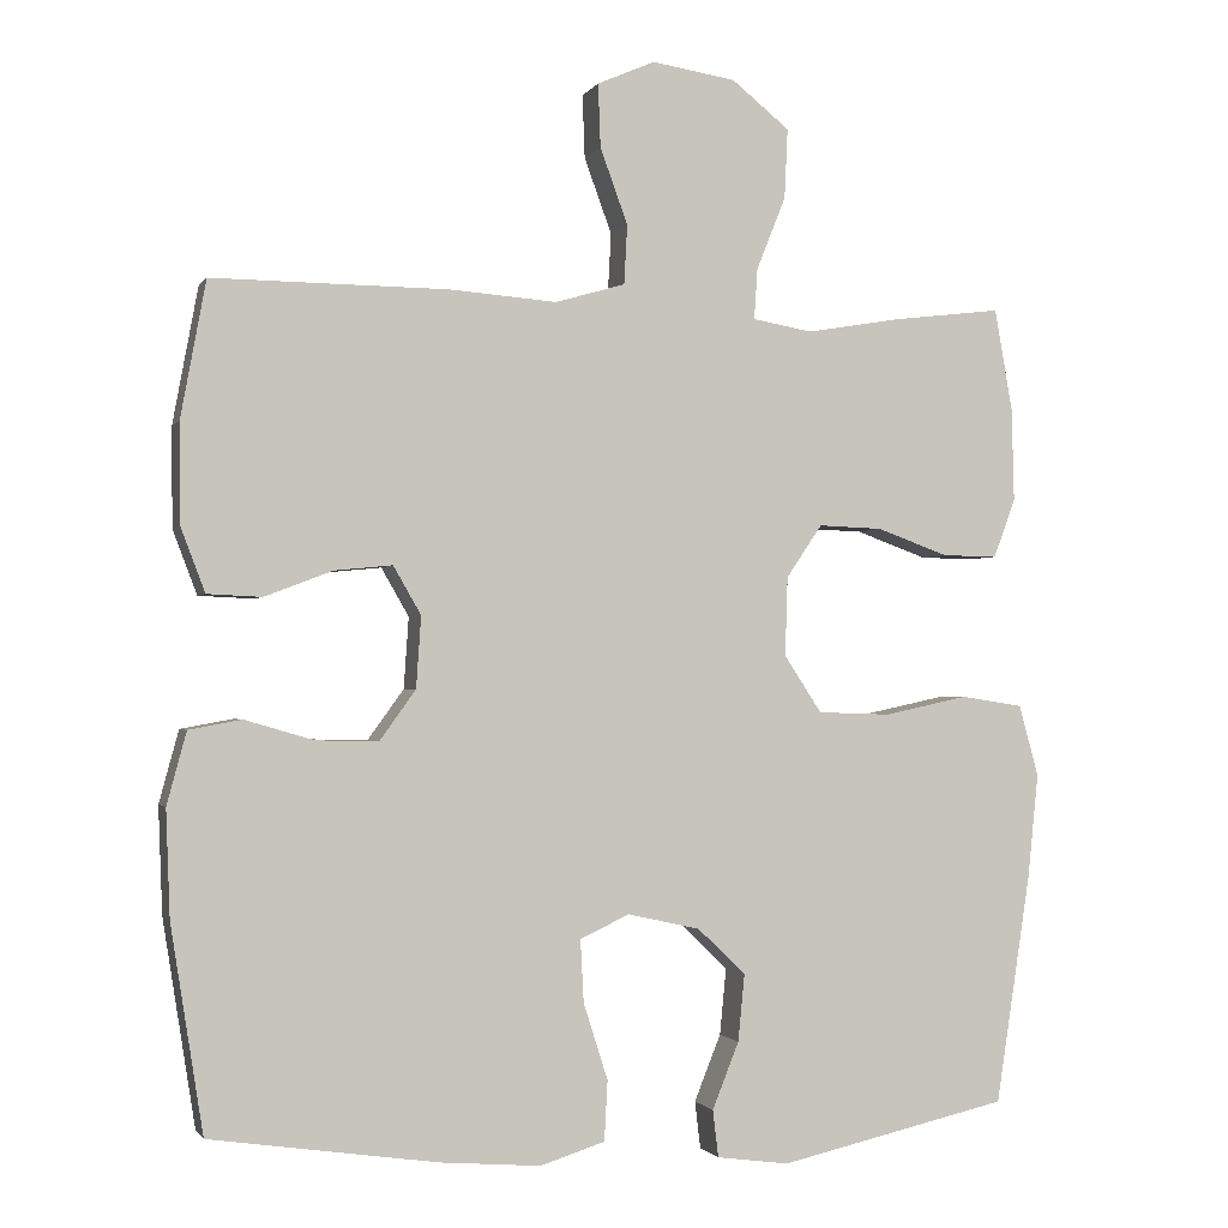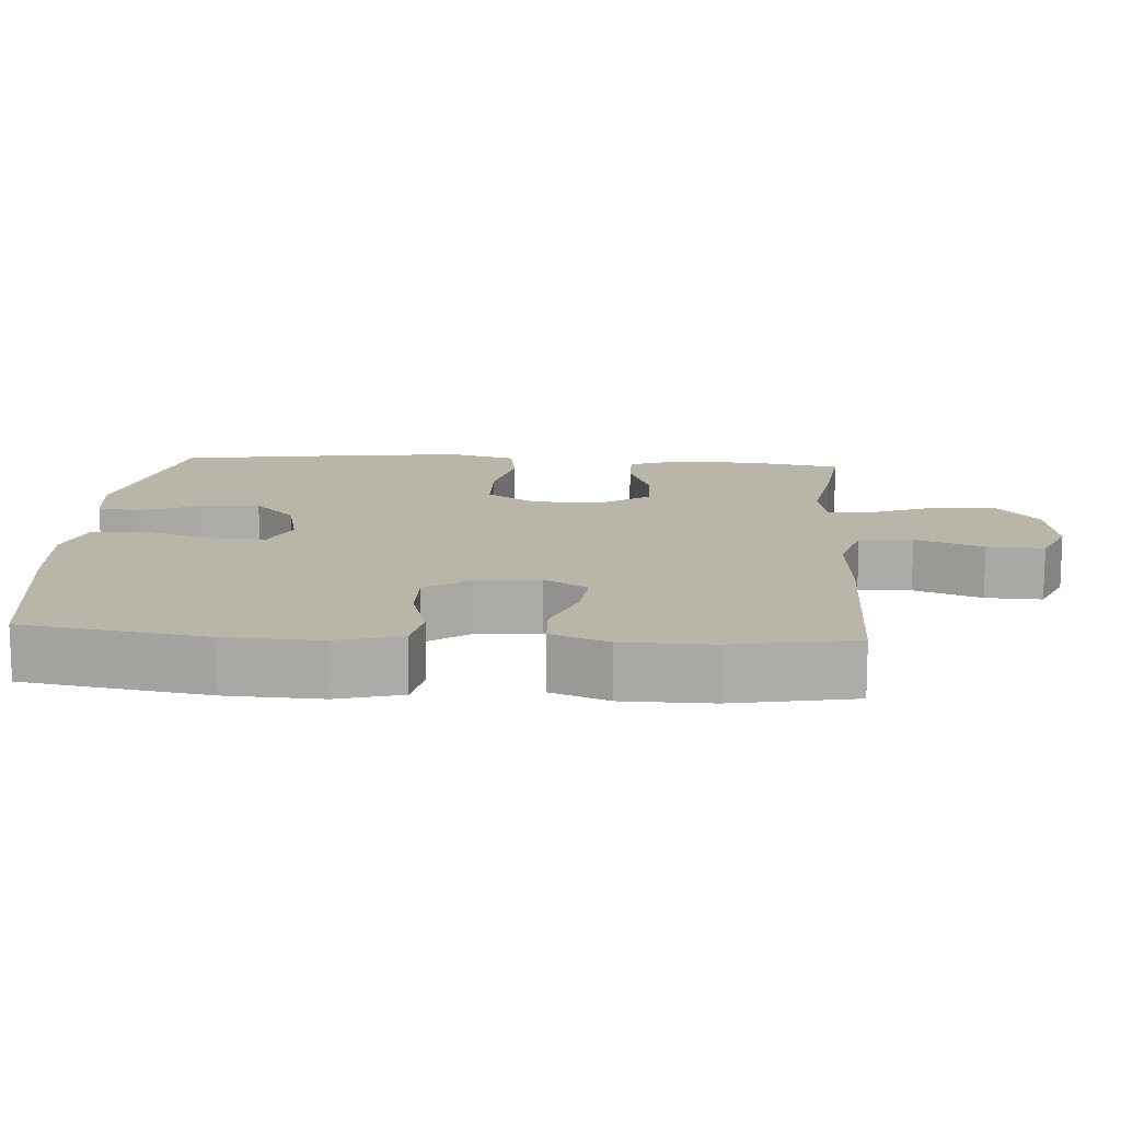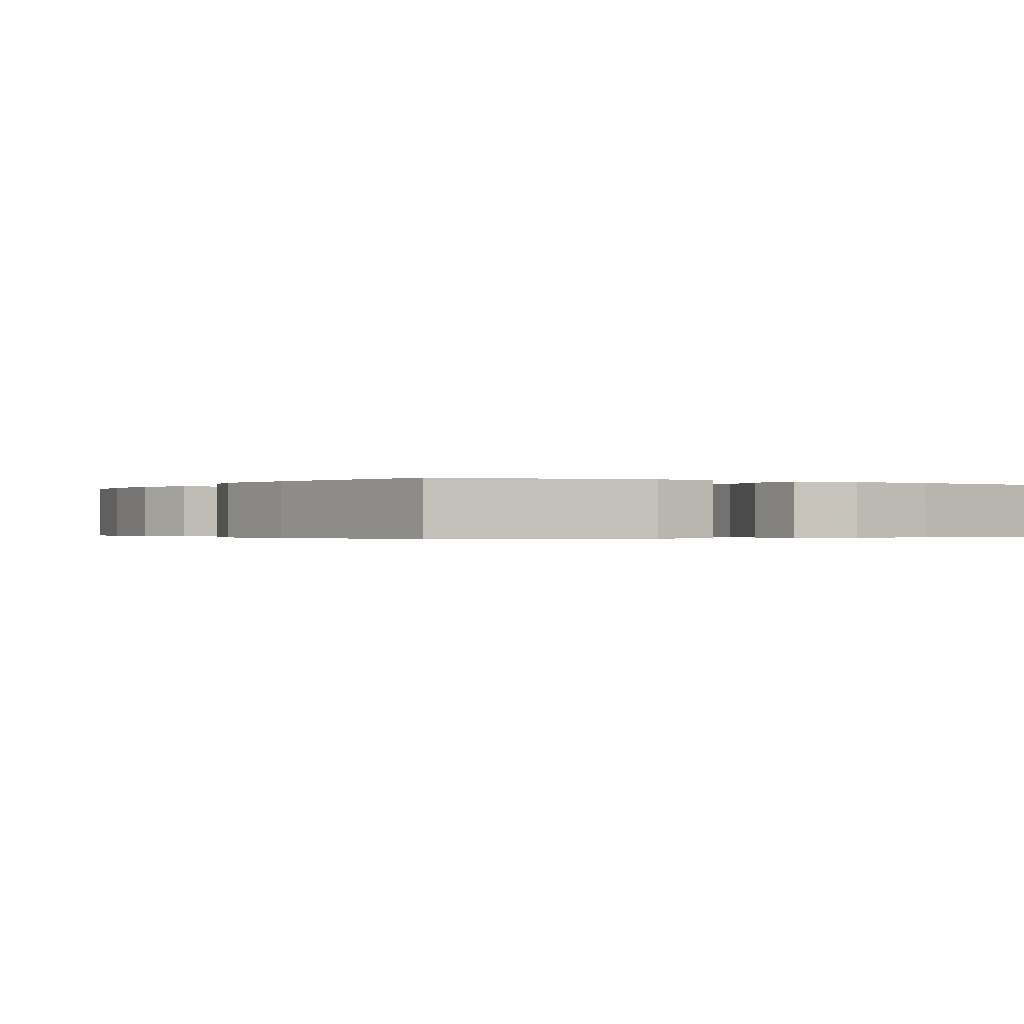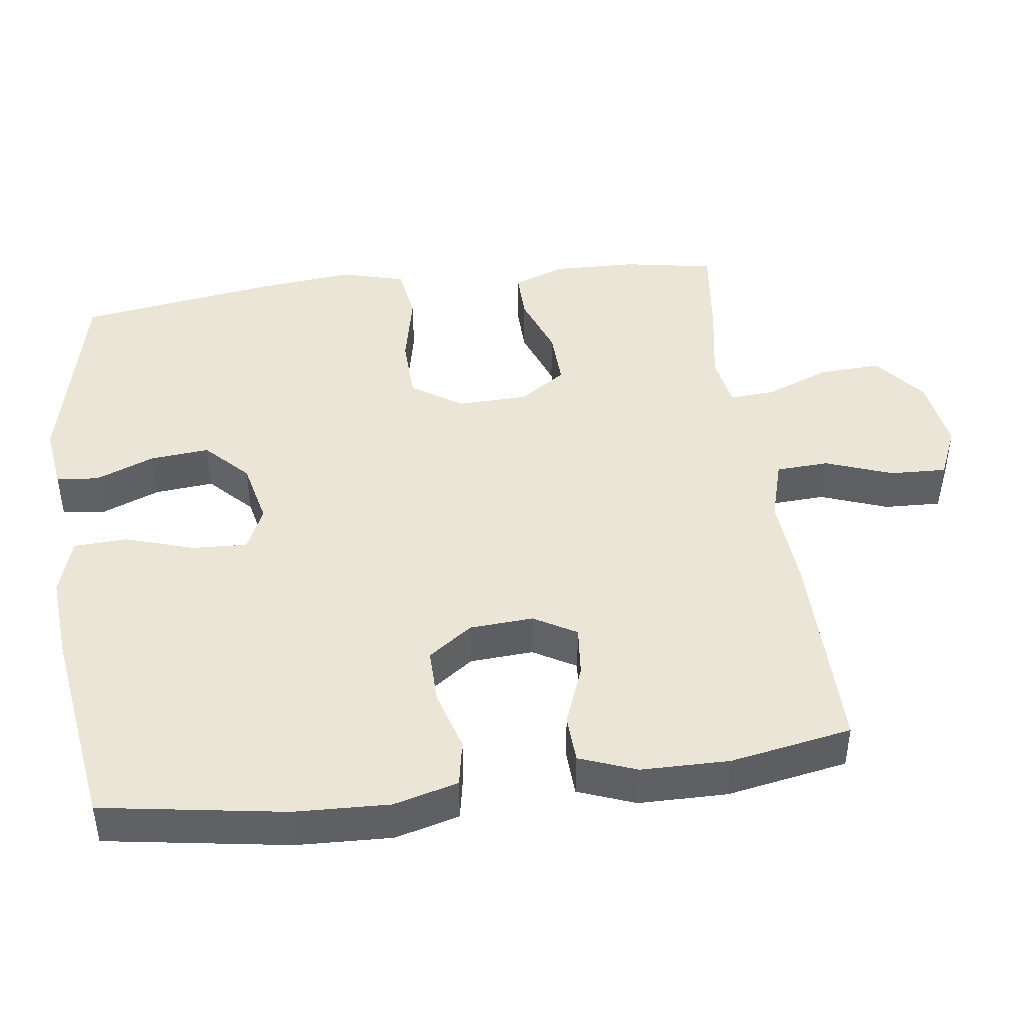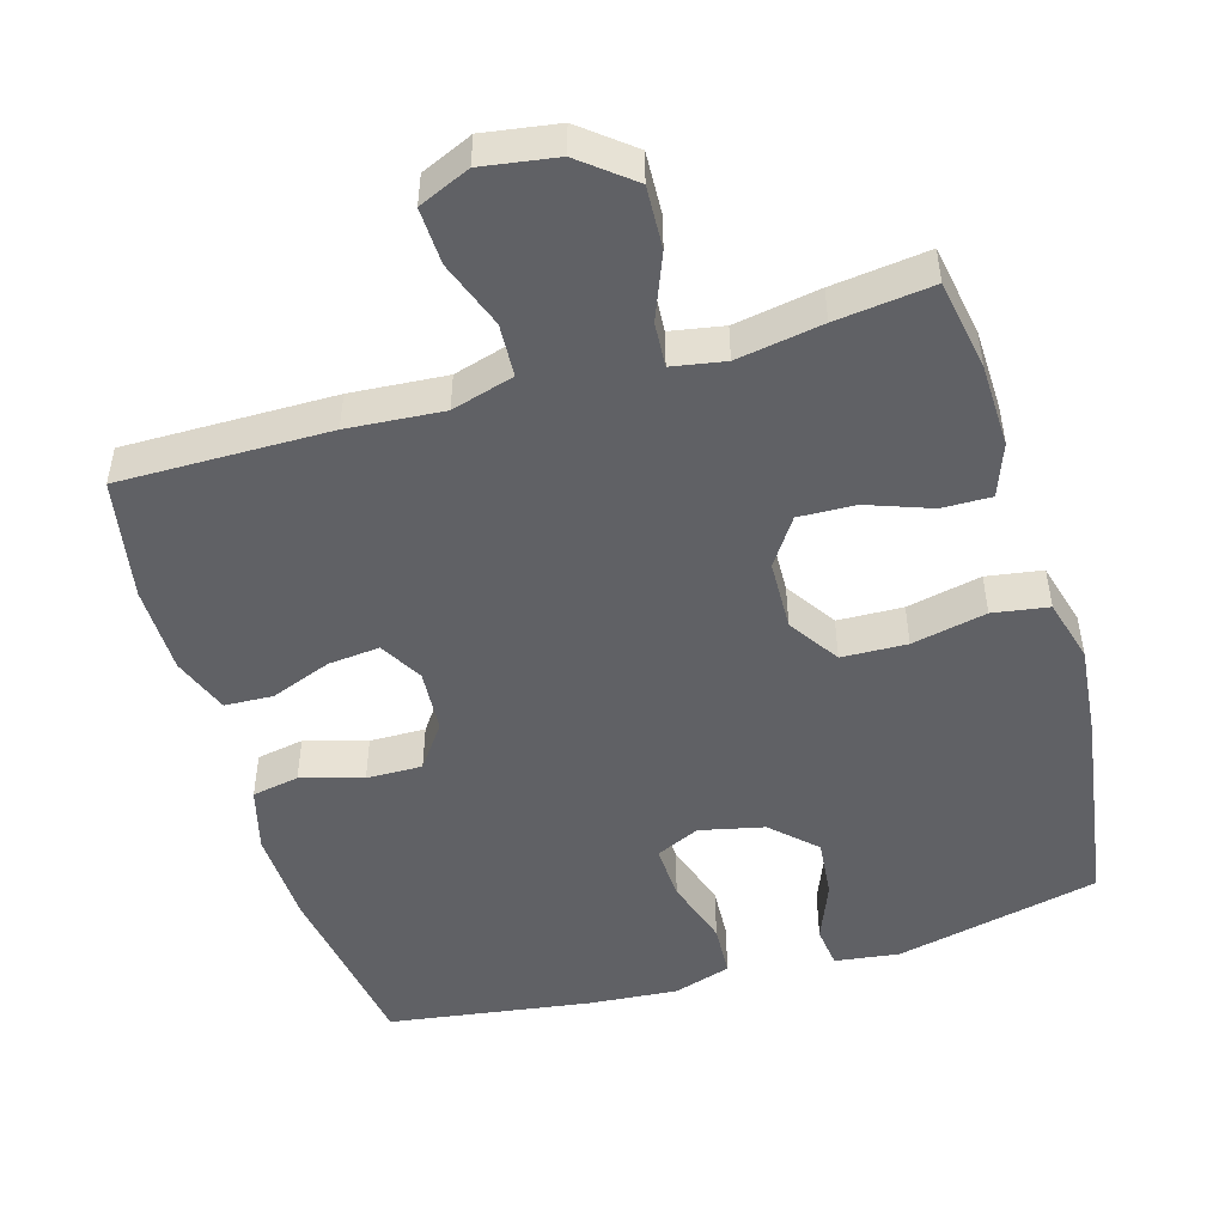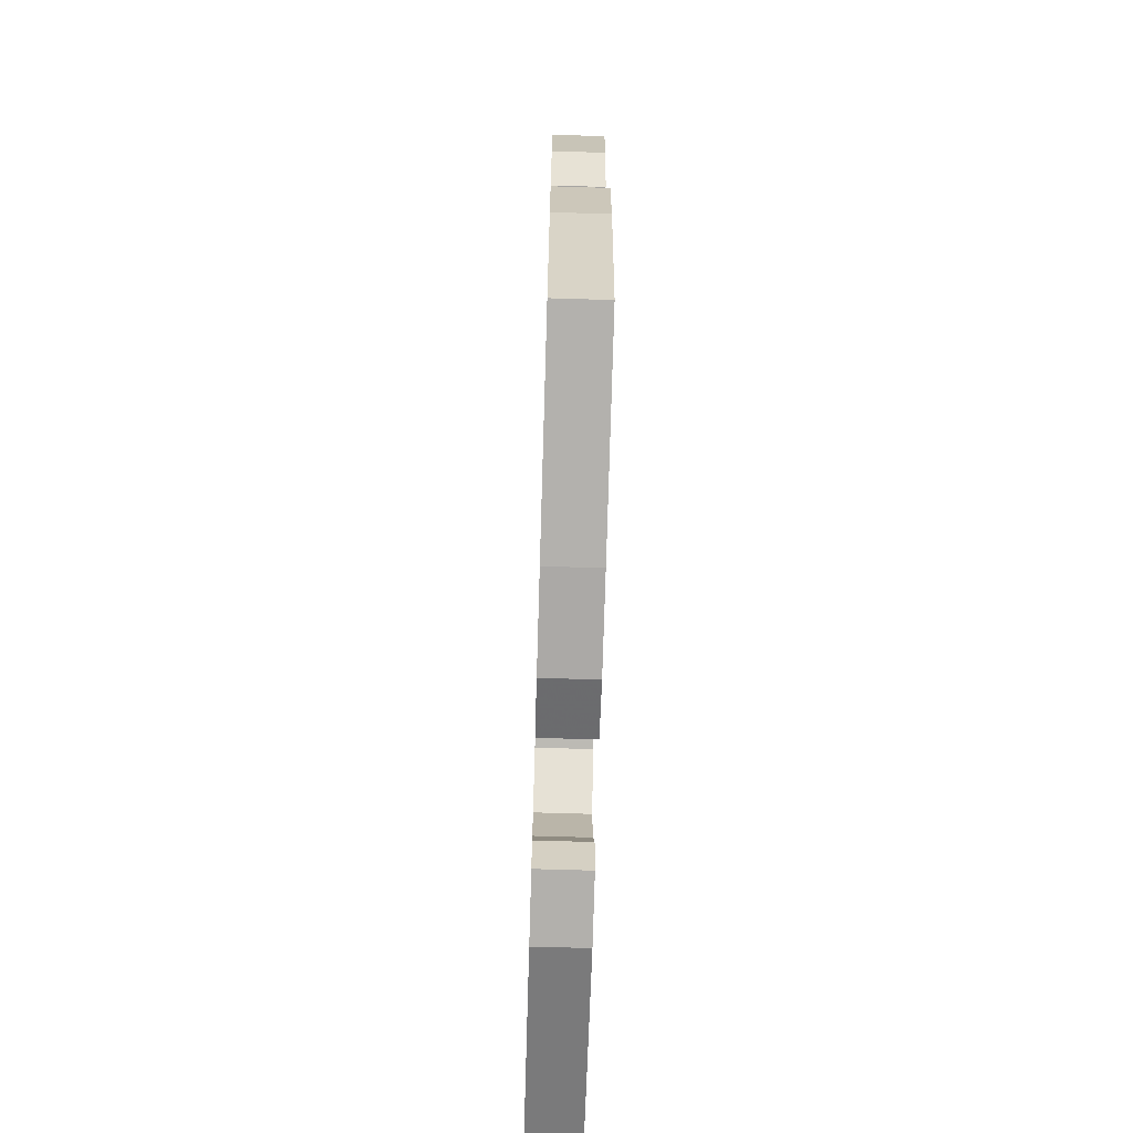
<metadata>
{"format":"obj","ext":"obj","renderer":"f3d","projection":"perspective","resolution":1024,"background":"white","views":[{"elev":-1.4,"azim":-16.5,"up":"+Z"},{"elev":13.6,"azim":-86.0,"up":"+Y"},{"elev":-0.3,"azim":148.5,"up":"+Y"},{"elev":44.4,"azim":-97.5,"up":"+Y"},{"elev":-49.2,"azim":16.4,"up":"+Y"},{"elev":-70.9,"azim":-91.7,"up":"+Z"}]}
</metadata>
<code>
v 0.5 0.07 0.5
v 0.522 0.07 0.375
v 0.525 0.07 0.26
v 0.498 0.07 0.187
v 0.43 0.07 0.188
v 0.342 0.07 0.22
v 0.263 0.07 0.223
v 0.219 0.07 0.158
v 0.216 0.07 0.061
v 0.262 0.07 -0.009
v 0.352 0.07 -0.012
v 0.455 0.07 0.01
v 0.532 0.07 -0.002
v 0.556 0.07 -0.09
v 0.543 0.07 -0.218
v 0.5 0.07 -0.5
v 0.217 0.07 -0.564
v 0.128 0.07 -0.552
v 0.121 0.07 -0.494
v 0.154 0.07 -0.412
v 0.162 0.07 -0.33
v 0.103 0.07 -0.273
v 0.014 0.07 -0.253
v -0.047 0.07 -0.281
v -0.043 0.07 -0.358
v -0.013 0.07 -0.452
v -0.017 0.07 -0.526
v -0.097 0.07 -0.551
v -0.22 0.07 -0.541
v -0.5 0.07 -0.5
v -0.54 0.07 -0.247
v -0.545 0.07 -0.116
v -0.521 0.07 -0.027
v -0.456 0.07 -0.015
v -0.371 0.07 -0.04
v -0.294 0.07 -0.041
v -0.25 0.07 0.02
v -0.244 0.07 0.108
v -0.278 0.07 0.167
v -0.349 0.07 0.16
v -0.433 0.07 0.128
v -0.5 0.07 0.131
v -0.53 0.07 0.21
v -0.531 0.07 0.332
v -0.5 0.07 0.5
v -0.21 0.07 0.498
v -0.078 0.07 0.488
v 0.008 0.07 0.513
v 0.012 0.07 0.586
v -0.022 0.07 0.679
v -0.025 0.07 0.757
v 0.046 0.07 0.788
v 0.149 0.07 0.772
v 0.22 0.07 0.715
v 0.216 0.07 0.629
v 0.18 0.07 0.539
v 0.176 0.07 0.477
v 0.249 0.07 0.464
v 0.367 0.07 0.484
v 0.5 0 0.5
v 0.522 0 0.375
v 0.525 0 0.26
v 0.498 0 0.187
v 0.43 0 0.188
v 0.342 0 0.22
v 0.263 0 0.223
v 0.219 0 0.158
v 0.216 0 0.061
v 0.262 0 -0.009
v 0.352 0 -0.012
v 0.455 0 0.01
v 0.532 0 -0.002
v 0.556 0 -0.09
v 0.543 0 -0.218
v 0.5 0 -0.5
v 0.217 0 -0.564
v 0.128 0 -0.552
v 0.121 0 -0.494
v 0.154 0 -0.412
v 0.162 0 -0.33
v 0.103 0 -0.273
v 0.014 0 -0.253
v -0.047 0 -0.281
v -0.043 0 -0.358
v -0.013 0 -0.452
v -0.017 0 -0.526
v -0.097 0 -0.551
v -0.22 0 -0.541
v -0.5 0 -0.5
v -0.54 0 -0.247
v -0.545 0 -0.116
v -0.521 0 -0.027
v -0.456 0 -0.015
v -0.371 0 -0.04
v -0.294 0 -0.041
v -0.25 0 0.02
v -0.244 0 0.108
v -0.278 0 0.167
v -0.349 0 0.16
v -0.433 0 0.128
v -0.5 0 0.131
v -0.53 0 0.21
v -0.531 0 0.332
v -0.5 0 0.5
v -0.21 0 0.498
v -0.078 0 0.488
v 0.008 0 0.513
v 0.012 0 0.586
v -0.022 0 0.679
v -0.025 0 0.757
v 0.046 0 0.788
v 0.149 0 0.772
v 0.22 0 0.715
v 0.216 0 0.629
v 0.18 0 0.539
v 0.176 0 0.477
v 0.249 0 0.464
v 0.367 0 0.484
f 58 59 1 2
f 57 58 2 3
f 53 54 55 56
f 53 56 57
f 52 53 57
f 49 50 51 52
f 48 49 52 57
f 47 48 57 3
f 40 41 42 43
f 39 40 43 44
f 32 33 34 35
f 32 35 36
f 31 32 36
f 30 31 36
f 29 30 36 37
f 25 26 27 28
f 24 25 28 29
f 17 18 19 20
f 17 20 21
f 16 17 21
f 15 16 21 22
f 11 12 13 14
f 10 11 14 15
f 3 4 5 6
f 3 6 7
f 47 3 7
f 46 47 7 8
f 39 44 45 46
f 38 39 46 8
f 24 29 37 38
f 23 24 38 8
f 10 15 22 23
f 9 10 23
f 8 9 23
f 61 60 118 117
f 62 61 117 116
f 115 114 113 112
f 116 115 112
f 116 112 111
f 111 110 109 108
f 116 111 108 107
f 62 116 107 106
f 102 101 100 99
f 103 102 99 98
f 94 93 92 91
f 95 94 91
f 95 91 90
f 95 90 89
f 96 95 89 88
f 87 86 85 84
f 88 87 84 83
f 79 78 77 76
f 80 79 76
f 80 76 75
f 81 80 75 74
f 73 72 71 70
f 74 73 70 69
f 65 64 63 62
f 66 65 62
f 66 62 106
f 67 66 106 105
f 105 104 103 98
f 67 105 98 97
f 97 96 88 83
f 67 97 83 82
f 82 81 74 69
f 82 69 68
f 82 68 67
f 1 60 61 2
f 2 61 62 3
f 3 62 63 4
f 4 63 64 5
f 5 64 65 6
f 6 65 66 7
f 7 66 67 8
f 8 67 68 9
f 9 68 69 10
f 10 69 70 11
f 11 70 71 12
f 12 71 72 13
f 13 72 73 14
f 14 73 74 15
f 15 74 75 16
f 16 75 76 17
f 17 76 77 18
f 18 77 78 19
f 19 78 79 20
f 20 79 80 21
f 21 80 81 22
f 22 81 82 23
f 23 82 83 24
f 24 83 84 25
f 25 84 85 26
f 26 85 86 27
f 27 86 87 28
f 28 87 88 29
f 29 88 89 30
f 30 89 90 31
f 31 90 91 32
f 32 91 92 33
f 33 92 93 34
f 34 93 94 35
f 35 94 95 36
f 36 95 96 37
f 37 96 97 38
f 38 97 98 39
f 39 98 99 40
f 40 99 100 41
f 41 100 101 42
f 42 101 102 43
f 43 102 103 44
f 44 103 104 45
f 45 104 105 46
f 46 105 106 47
f 47 106 107 48
f 48 107 108 49
f 49 108 109 50
f 50 109 110 51
f 51 110 111 52
f 52 111 112 53
f 53 112 113 54
f 54 113 114 55
f 55 114 115 56
f 56 115 116 57
f 57 116 117 58
f 58 117 118 59
f 59 118 60 1

</code>
